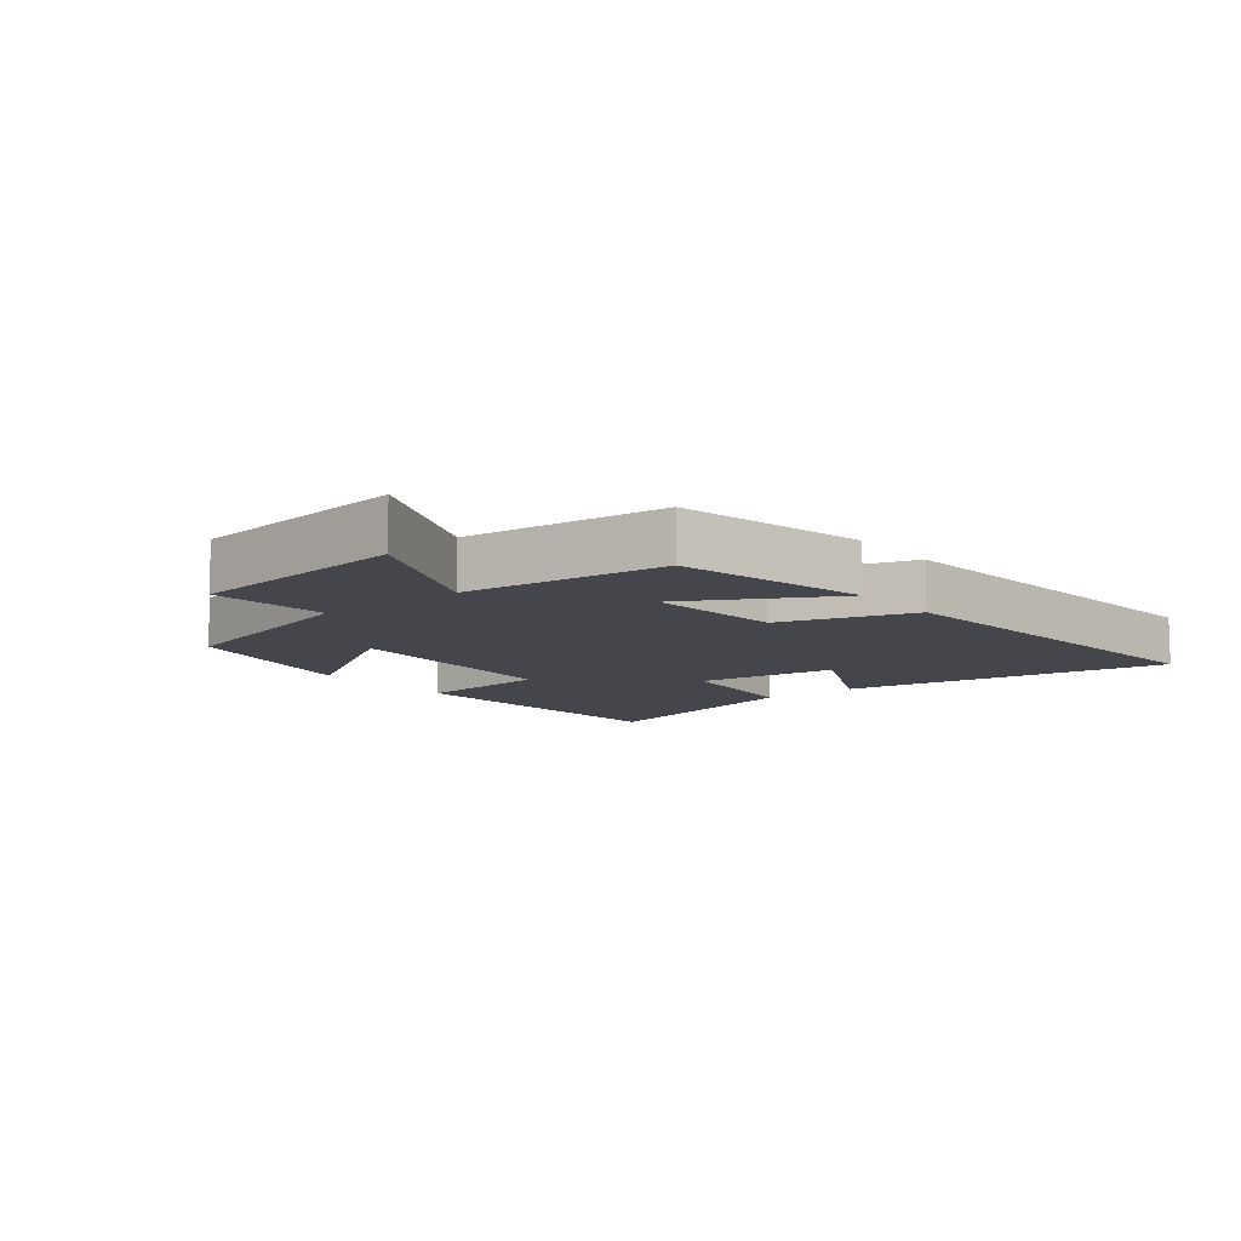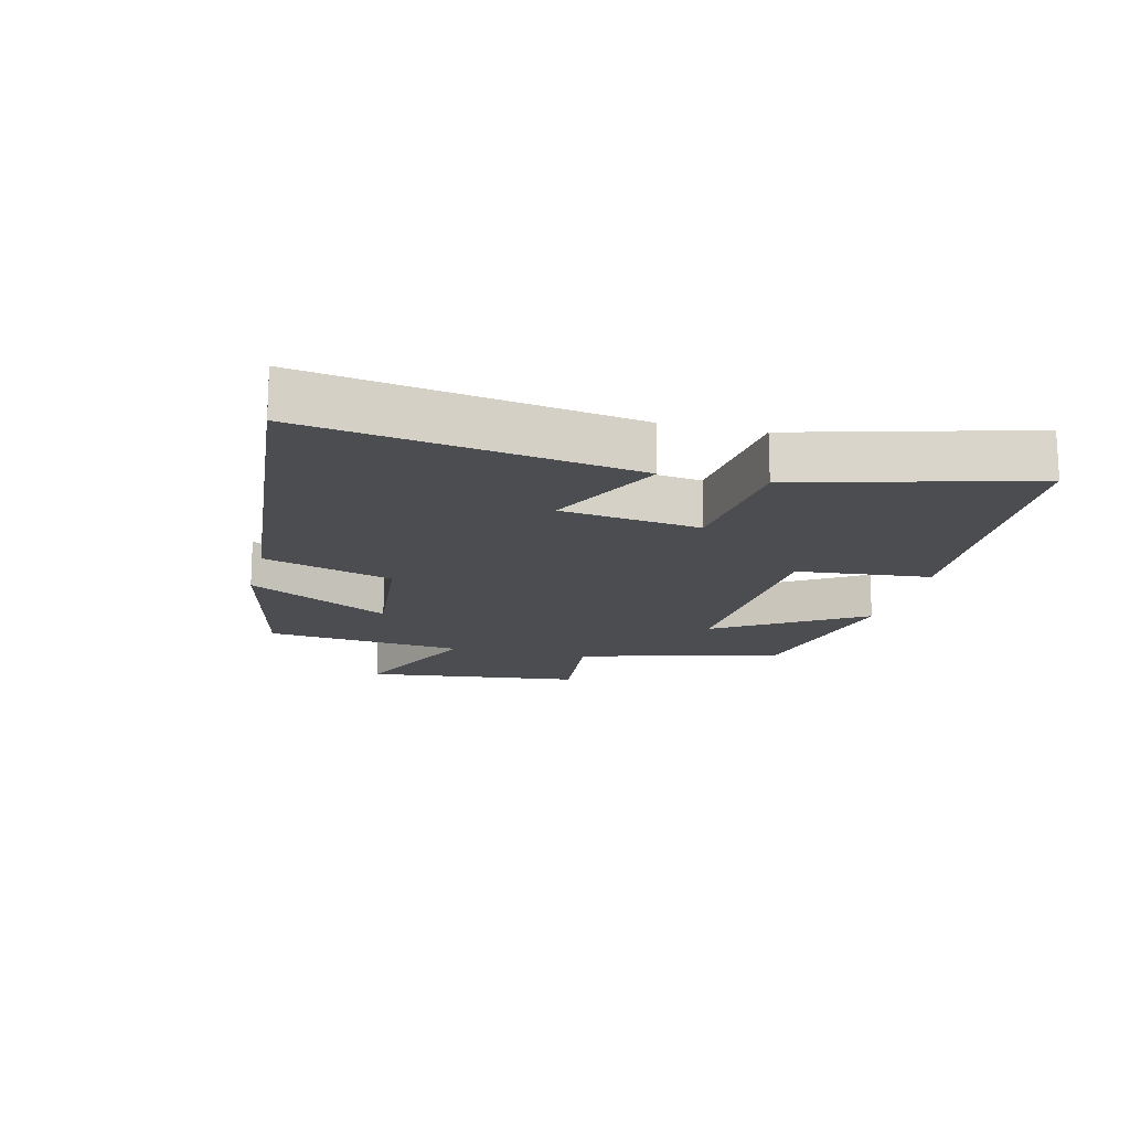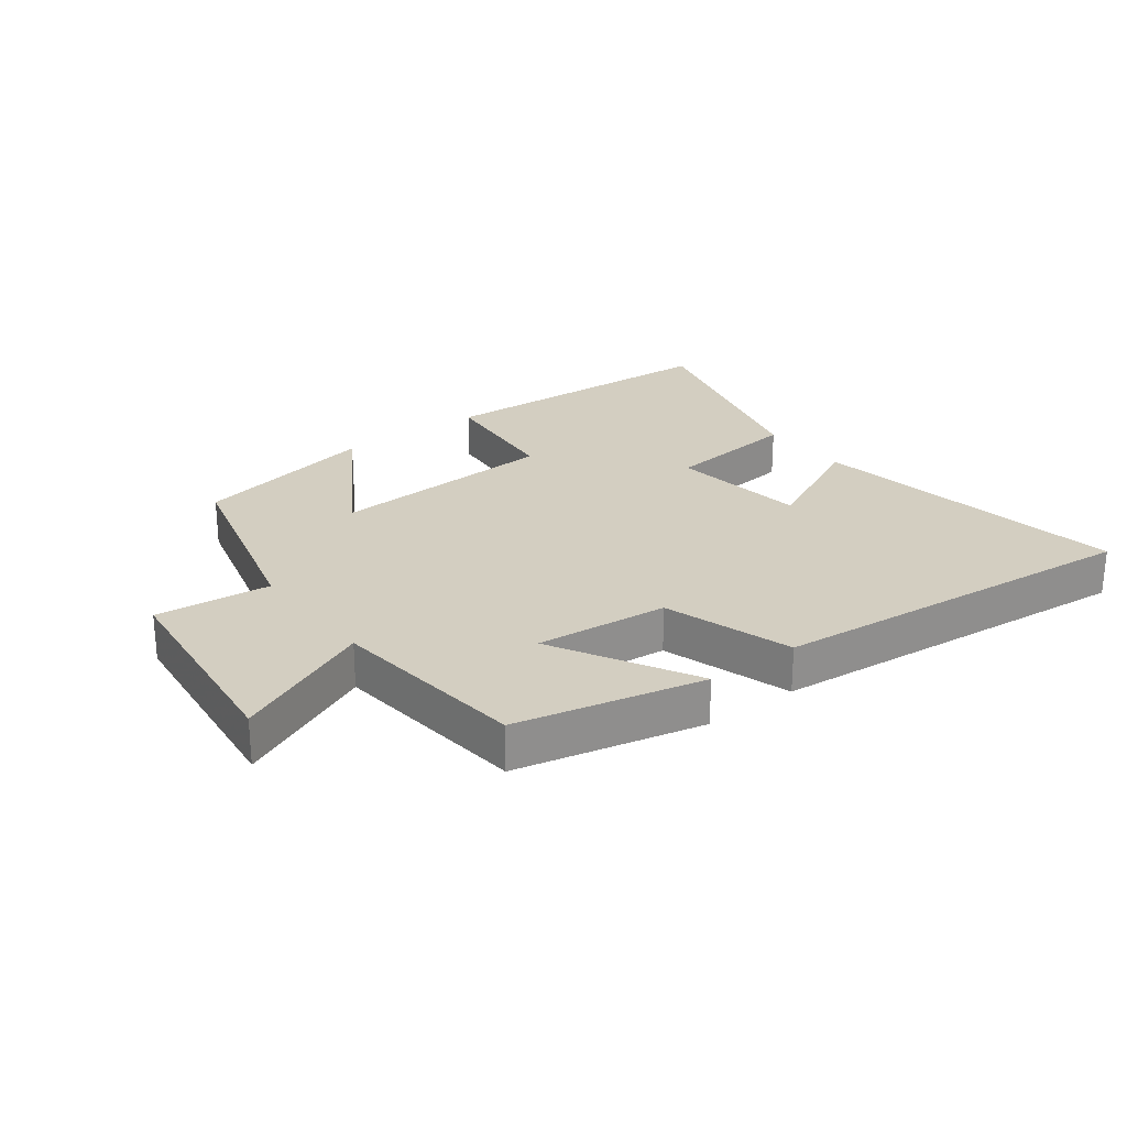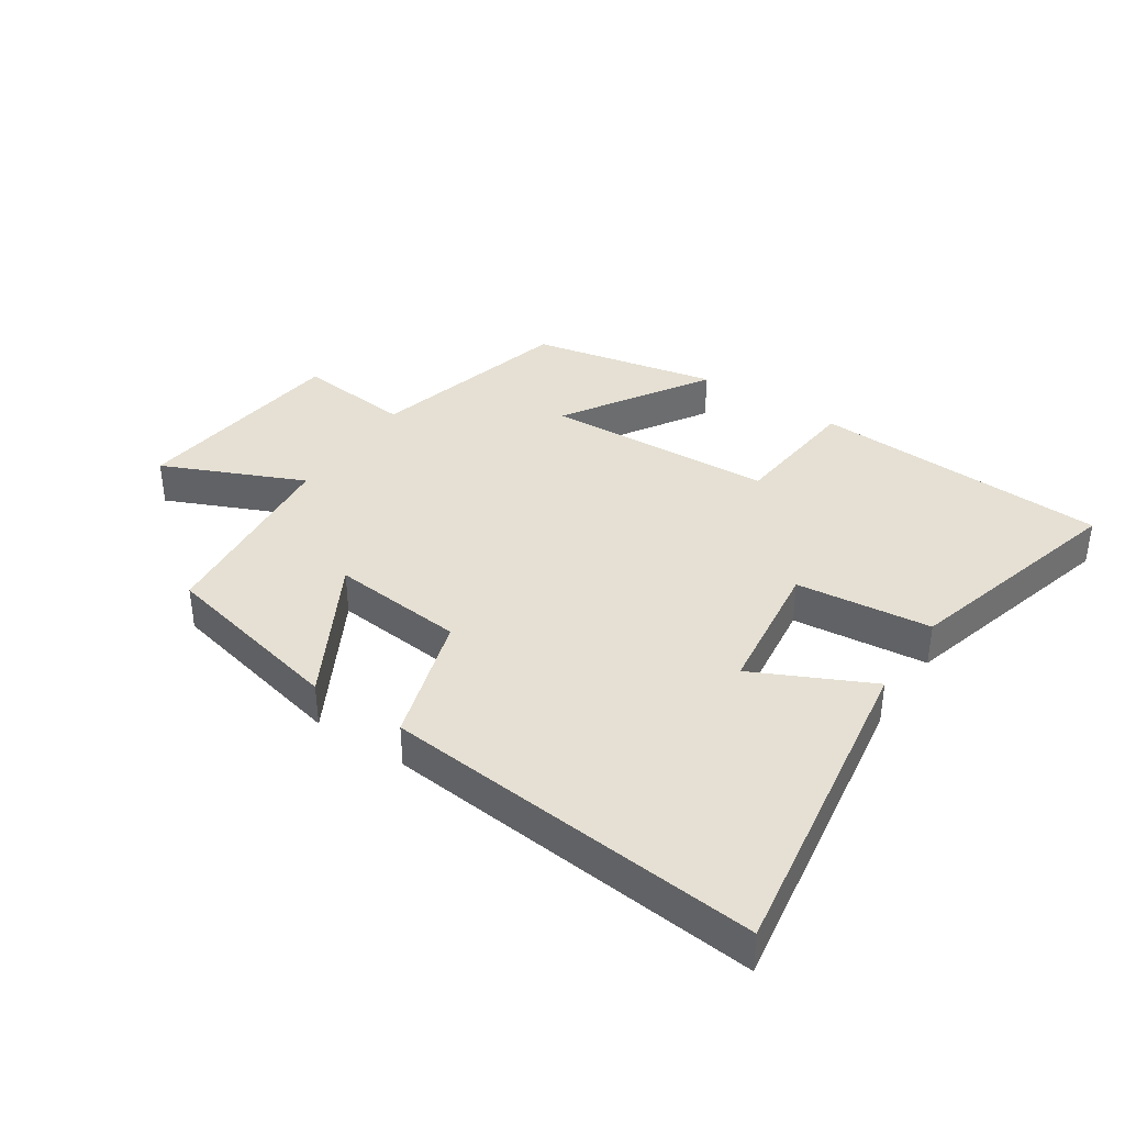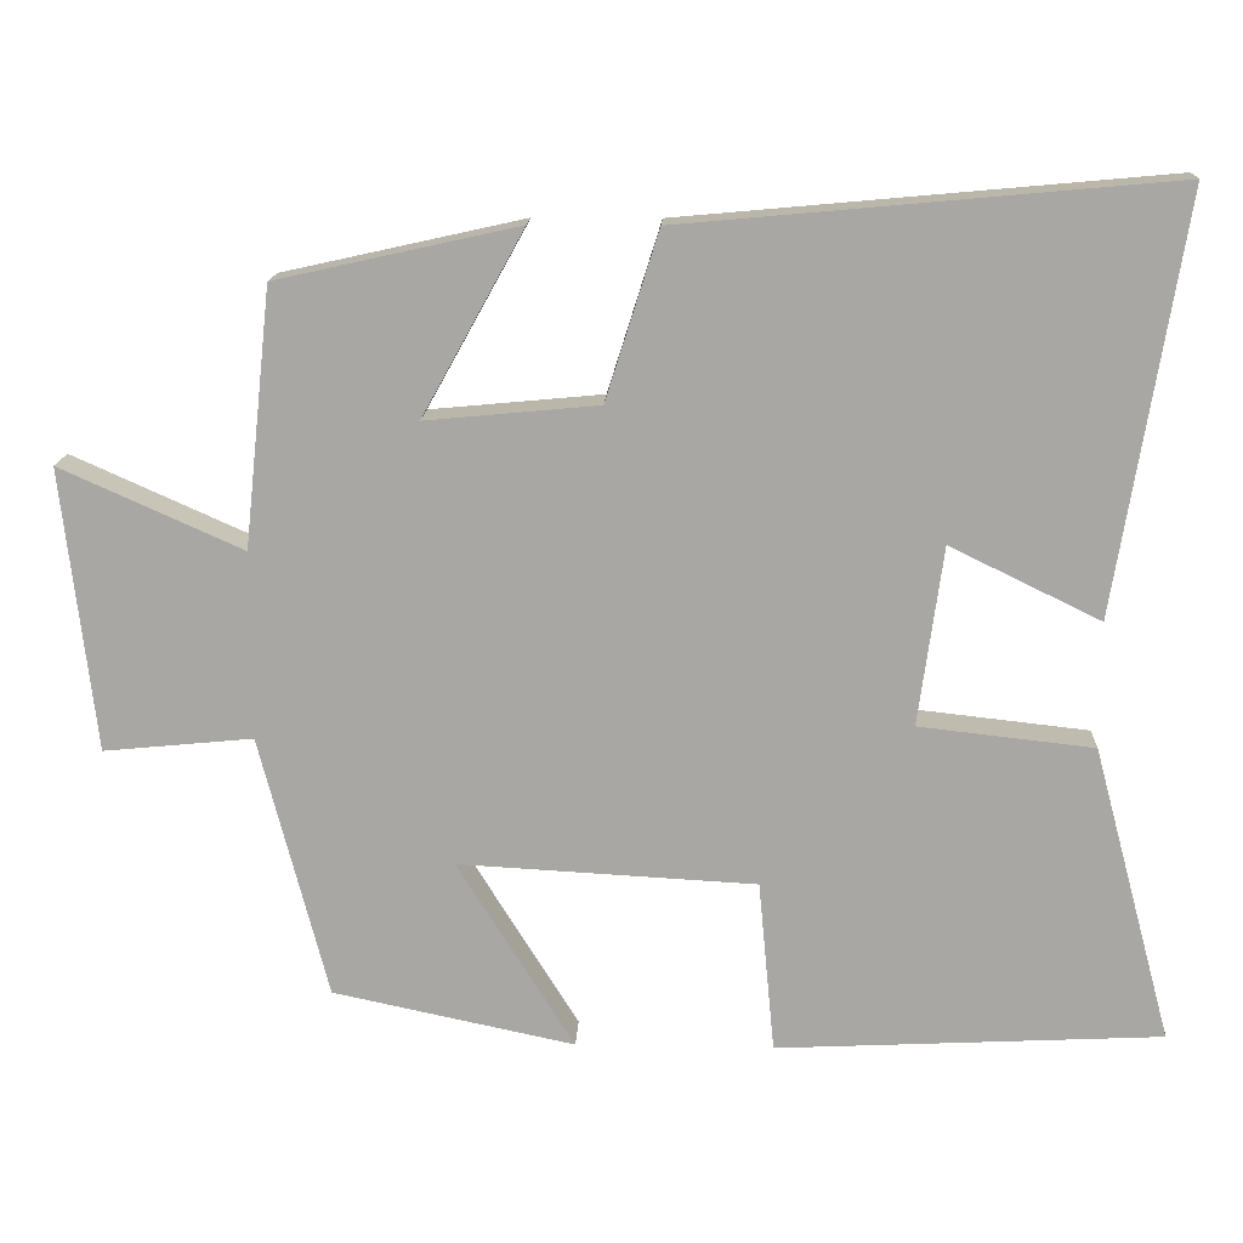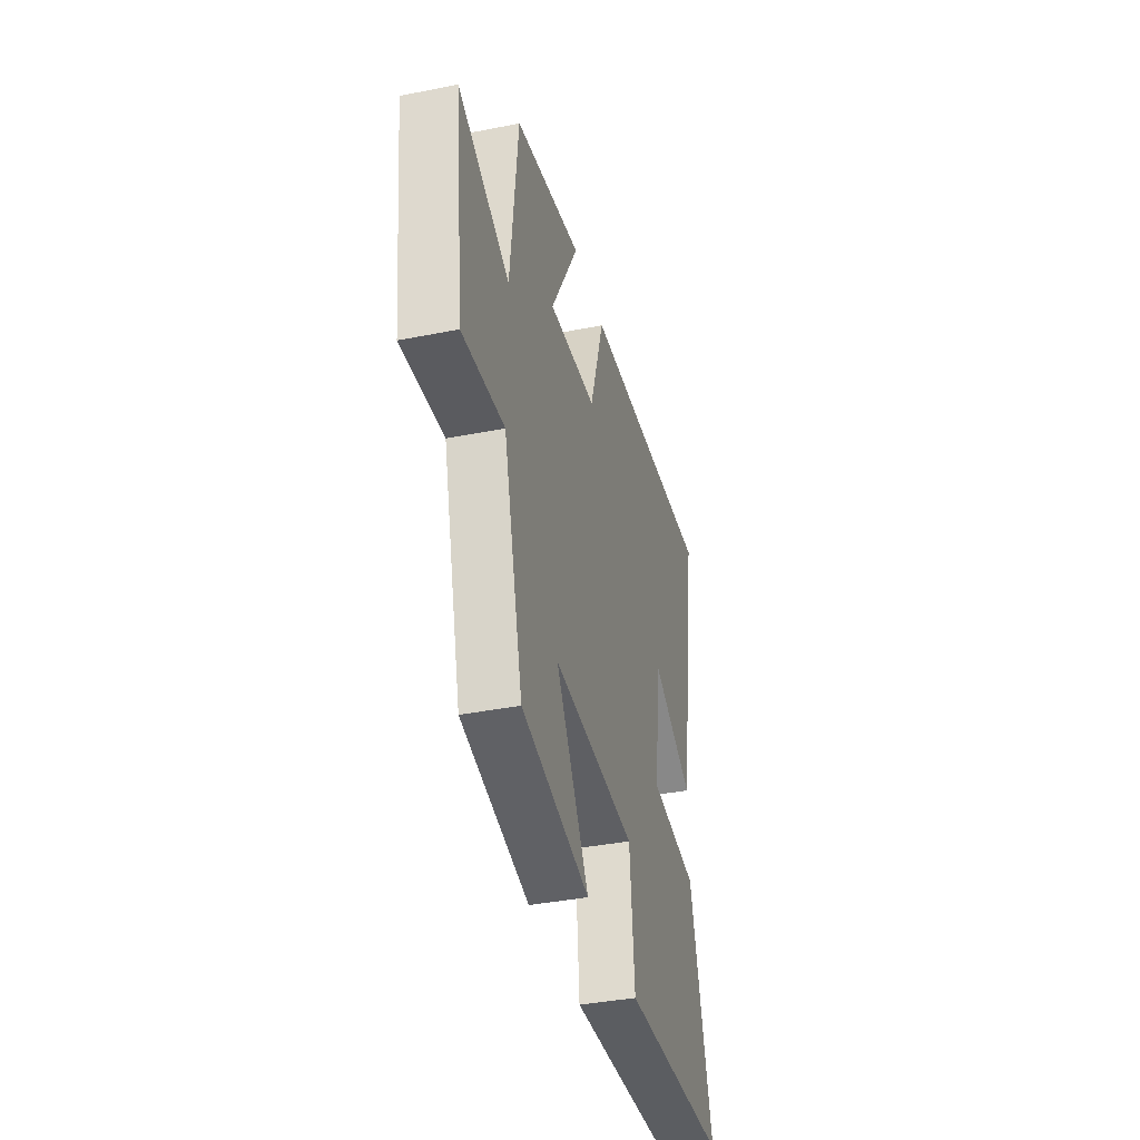
<metadata>
{"format":"obj","ext":"obj","renderer":"f3d","projection":"perspective","resolution":1024,"background":"white","views":[{"elev":-10.0,"azim":-51.3,"up":"+Y"},{"elev":-16.0,"azim":76.2,"up":"+Y"},{"elev":25.3,"azim":-37.1,"up":"+Y"},{"elev":37.9,"azim":33.9,"up":"+Y"},{"elev":15.1,"azim":2.5,"up":"+Z"},{"elev":-38.5,"azim":-75.9,"up":"+Z"}]}
</metadata>
<code>
v -0.416 0.07 -0.437
v -0.5 0.07 -0.113
v -0.684 0.07 -0.131
v -0.724 0.07 0.217
v -0.5 0.07 0.117
v -0.466 0.07 0.434
v -0.169 0.07 0.5
v -0.294 0.07 0.274
v -0.082 0.07 0.294
v -0.017 0.07 0.5
v 0.583 0.07 0.555
v 0.5 0.07 0.043
v 0.315 0.07 0.133
v 0.285 0.07 -0.087
v 0.5 0.07 -0.111
v 0.598 0.07 -0.476
v 0.124 0.07 -0.5
v 0.104 0.07 -0.288
v -0.262 0.07 -0.268
v -0.118 0.07 -0.5
v -0.416 0 -0.437
v -0.5 0 -0.113
v -0.684 0 -0.131
v -0.724 0 0.217
v -0.5 0 0.117
v -0.466 0 0.434
v -0.169 0 0.5
v -0.294 0 0.274
v -0.082 0 0.294
v -0.017 0 0.5
v 0.583 0 0.555
v 0.5 0 0.043
v 0.315 0 0.133
v 0.285 0 -0.087
v 0.5 0 -0.111
v 0.598 0 -0.476
v 0.124 0 -0.5
v 0.104 0 -0.288
v -0.262 0 -0.268
v -0.118 0 -0.5
f 19 20 1 2
f 18 19 2
f 15 16 17 18
f 14 15 18 2
f 13 14 2
f 10 11 12 13
f 9 10 13
f 8 9 13 2
f 5 6 7 8
f 5 8 2 3
f 3 4 5
f 22 21 40 39
f 22 39 38
f 38 37 36 35
f 22 38 35 34
f 22 34 33
f 33 32 31 30
f 33 30 29
f 22 33 29 28
f 28 27 26 25
f 23 22 28 25
f 25 24 23
f 1 21 22 2
f 2 22 23 3
f 3 23 24 4
f 4 24 25 5
f 5 25 26 6
f 6 26 27 7
f 7 27 28 8
f 8 28 29 9
f 9 29 30 10
f 10 30 31 11
f 11 31 32 12
f 12 32 33 13
f 13 33 34 14
f 14 34 35 15
f 15 35 36 16
f 16 36 37 17
f 17 37 38 18
f 18 38 39 19
f 19 39 40 20
f 20 40 21 1

</code>
